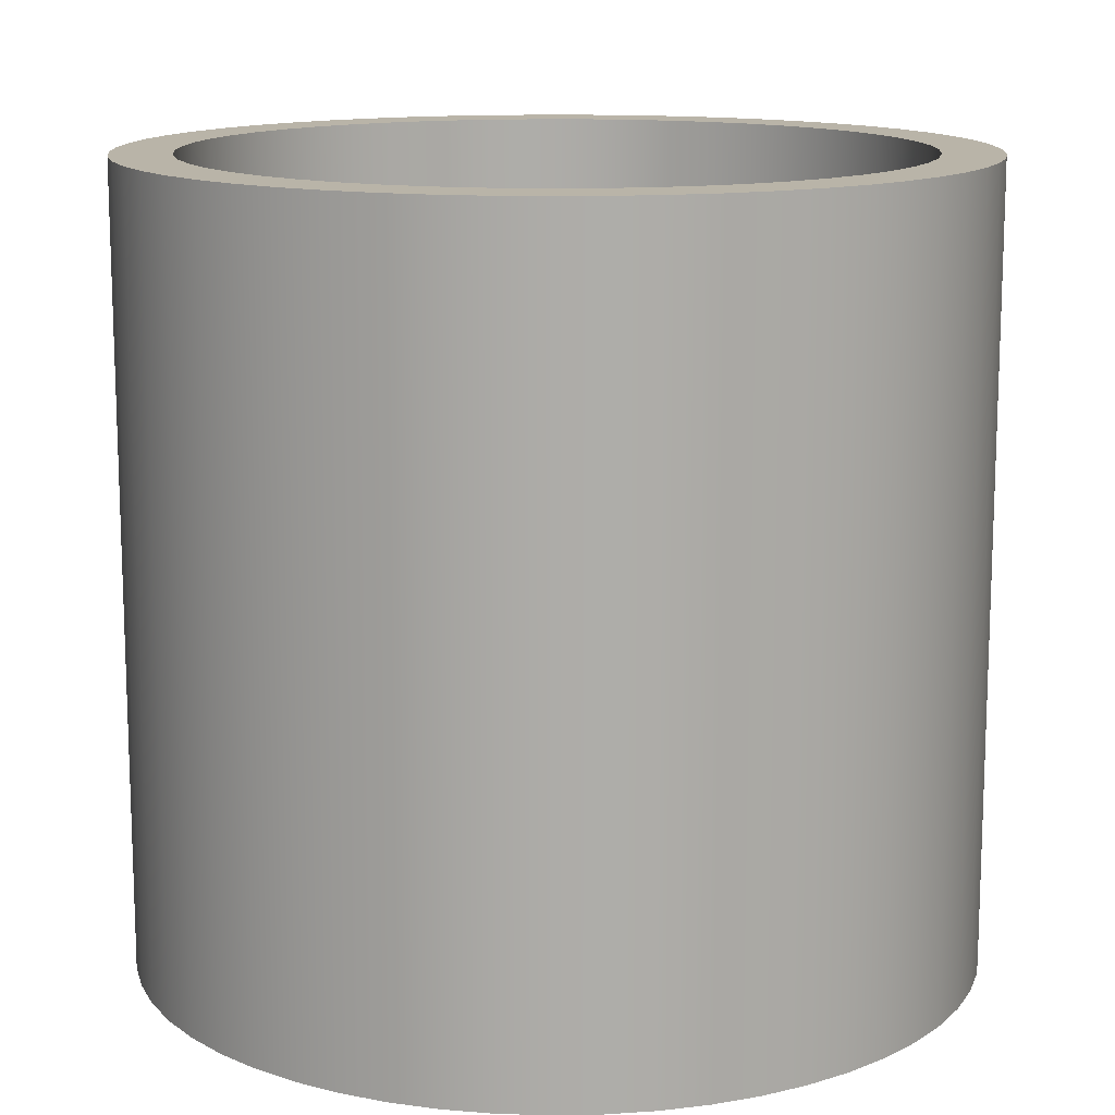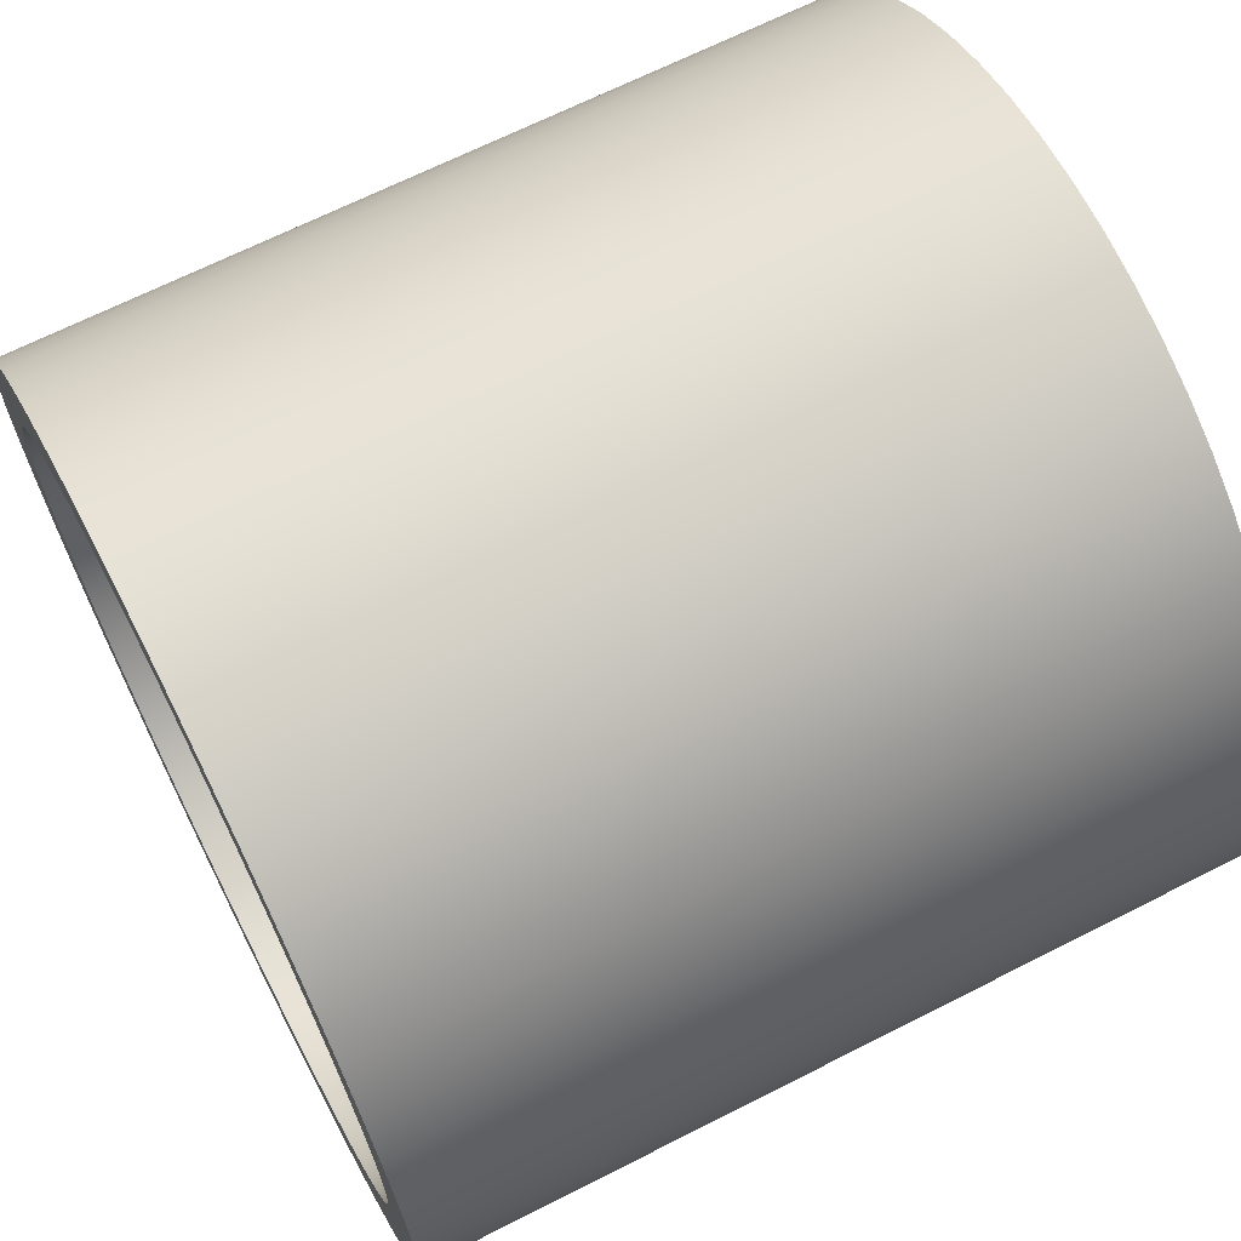
<metadata>
{"format":"obj","ext":"obj","renderer":"f3d","projection":"perspective","resolution":1024,"background":"white","views":[{"elev":13.3,"azim":-108.6,"up":"+Z"},{"elev":67.1,"azim":-117.0,"up":"+Y"}]}
</metadata>
<code>
v 0.15 -1.492 3.469e-18
v 0.1386 -1.494 -0.05742
v 0.1061 -1.496 -0.1061
v 0.05742 -1.499 -0.1386
v -2.776e-17 -1.5 -0.15
v -0.05742 -1.499 -0.1386
v -0.1061 -1.496 -0.1061
v -0.1386 -1.494 -0.05742
v -0.15 -1.492 5.262e-17
v -0.1386 -1.494 0.05742
v -0.1061 -1.496 0.1061
v -0.05742 -1.499 0.1386
v 6.939e-18 -1.5 0.15
v 0.05742 -1.499 0.1386
v 0.1061 -1.496 0.1061
v 0.1386 -1.494 0.05742
v 0.15 -1.744 3.469e-18
v 0.1386 -1.745 0.05742
v 0.1061 -1.747 0.1061
v 0.05742 -1.749 0.1386
v -2.602e-17 -1.75 0.15
v -0.05742 -1.749 0.1386
v -0.1061 -1.747 0.1061
v -0.1386 -1.745 0.05742
v -0.15 -1.744 4.915e-17
v -0.1386 -1.745 -0.05742
v -0.1061 -1.747 -0.1061
v -0.05742 -1.749 -0.1386
v -1.85e-17 -1.75 -0.15
v 0.05742 -1.749 -0.1386
v 0.1061 -1.747 -0.1061
v 0.1386 -1.745 -0.05742
v -0.15 -1.744 4.915e-17
v -0.15 -1.492 5.262e-17
v -1.5 -1.837e-16 -1.65
v -1.489 -0.1843 -1.65
v -1.455 -0.3659 -1.65
v -1.399 -0.5419 -1.65
v -1.322 -0.7096 -1.65
v -1.224 -0.8667 -1.65
v -1.109 -1.011 -1.65
v -0.9759 -1.139 -1.65
v -0.8285 -1.25 -1.65
v -0.6686 -1.343 -1.65
v -0.4985 -1.415 -1.65
v -0.3209 -1.465 -1.65
v -0.1384 -1.494 -1.65
v 0.04619 -1.499 -1.65
v 0.2301 -1.482 -1.65
v 0.4105 -1.443 -1.65
v 0.5847 -1.381 -1.65
v 0.75 -1.299 -1.65
v 0.904 -1.197 -1.65
v 1.044 -1.077 -1.65
v 1.169 -0.9404 -1.65
v 1.275 -0.7896 -1.65
v 1.363 -0.6269 -1.65
v 1.429 -0.4547 -1.65
v 1.474 -0.2756 -1.65
v 1.497 -0.09234 -1.65
v 1.497 0.09234 -1.65
v 1.474 0.2756 -1.65
v 1.429 0.4547 -1.65
v 1.363 0.6269 -1.65
v 1.275 0.7896 -1.65
v 1.169 0.9404 -1.65
v 1.044 1.077 -1.65
v 0.904 1.197 -1.65
v 0.75 1.299 -1.65
v 0.5847 1.381 -1.65
v 0.4105 1.443 -1.65
v 0.2301 1.482 -1.65
v 0.04619 1.499 -1.65
v -0.1384 1.494 -1.65
v -0.3209 1.465 -1.65
v -0.4985 1.415 -1.65
v -0.6686 1.343 -1.65
v -0.8285 1.25 -1.65
v -0.9759 1.139 -1.65
v -1.109 1.011 -1.65
v -1.224 0.8667 -1.65
v -1.322 0.7096 -1.65
v -1.399 0.5419 -1.65
v -1.455 0.3659 -1.65
v -1.489 0.1843 -1.65
v -1.75 -2.143e-16 -1.65
v -1.739 0.1995 -1.65
v -1.705 0.3964 -1.65
v -1.648 0.5881 -1.65
v -1.57 0.7721 -1.65
v -1.472 0.9461 -1.65
v -1.355 1.108 -1.65
v -1.22 1.255 -1.65
v -1.069 1.386 -1.65
v -0.9037 1.499 -1.65
v -0.727 1.592 -1.65
v -0.5408 1.664 -1.65
v -0.3475 1.715 -1.65
v -0.1498 1.744 -1.65
v 0.04997 1.749 -1.65
v 0.2491 1.732 -1.65
v 0.4449 1.693 -1.65
v 0.6349 1.631 -1.65
v 0.8167 1.548 -1.65
v 0.9878 1.445 -1.65
v 1.146 1.323 -1.65
v 1.289 1.183 -1.65
v 1.416 1.029 -1.65
v 1.524 0.8605 -1.65
v 1.612 0.6812 -1.65
v 1.679 0.493 -1.65
v 1.724 0.2984 -1.65
v 1.747 0.09991 -1.65
v 1.747 -0.09991 -1.65
v 1.724 -0.2984 -1.65
v 1.679 -0.493 -1.65
v 1.612 -0.6812 -1.65
v 1.524 -0.8605 -1.65
v 1.416 -1.029 -1.65
v 1.289 -1.183 -1.65
v 1.146 -1.323 -1.65
v 0.9878 -1.445 -1.65
v 0.8167 -1.548 -1.65
v 0.6349 -1.631 -1.65
v 0.4449 -1.693 -1.65
v 0.2491 -1.732 -1.65
v 0.04997 -1.749 -1.65
v -0.1498 -1.744 -1.65
v -0.3475 -1.715 -1.65
v -0.5408 -1.664 -1.65
v -0.727 -1.592 -1.65
v -0.9037 -1.499 -1.65
v -1.069 -1.386 -1.65
v -1.22 -1.255 -1.65
v -1.355 -1.108 -1.65
v -1.472 -0.9461 -1.65
v -1.57 -0.7721 -1.65
v -1.648 -0.5881 -1.65
v -1.705 -0.3964 -1.65
v -1.739 -0.1995 -1.65
v 0.15 -1.492 3.469e-18
v 0.1386 -1.494 0.05742
v 0.1061 -1.496 0.1061
v 0.05742 -1.499 0.1386
v 6.939e-18 -1.5 0.15
v -0.05742 -1.499 0.1386
v -0.1061 -1.496 0.1061
v -0.1386 -1.494 0.05742
v -0.15 -1.492 5.262e-17
v -0.1386 -1.494 -0.05742
v -0.1061 -1.496 -0.1061
v -0.05742 -1.499 -0.1386
v -2.776e-17 -1.5 -0.15
v 0.05742 -1.499 -0.1386
v 0.1061 -1.496 -0.1061
v 0.1386 -1.494 -0.05742
v -1.5 -1.837e-16 -1.65
v -1.489 0.1843 -1.65
v -1.455 0.3659 -1.65
v -1.399 0.5419 -1.65
v -1.322 0.7096 -1.65
v -1.224 0.8667 -1.65
v -1.109 1.011 -1.65
v -0.9759 1.139 -1.65
v -0.8285 1.25 -1.65
v -0.6686 1.343 -1.65
v -0.4985 1.415 -1.65
v -0.3209 1.465 -1.65
v -0.1384 1.494 -1.65
v 0.04619 1.499 -1.65
v 0.2301 1.482 -1.65
v 0.4105 1.443 -1.65
v 0.5847 1.381 -1.65
v 0.75 1.299 -1.65
v 0.904 1.197 -1.65
v 1.044 1.077 -1.65
v 1.169 0.9404 -1.65
v 1.275 0.7896 -1.65
v 1.363 0.6269 -1.65
v 1.429 0.4547 -1.65
v 1.474 0.2756 -1.65
v 1.497 0.09234 -1.65
v 1.497 -0.09234 -1.65
v 1.474 -0.2756 -1.65
v 1.429 -0.4547 -1.65
v 1.363 -0.6269 -1.65
v 1.275 -0.7896 -1.65
v 1.169 -0.9404 -1.65
v 1.044 -1.077 -1.65
v 0.904 -1.197 -1.65
v 0.75 -1.299 -1.65
v 0.5847 -1.381 -1.65
v 0.4105 -1.443 -1.65
v 0.2301 -1.482 -1.65
v 0.04619 -1.499 -1.65
v -0.1384 -1.494 -1.65
v -0.3209 -1.465 -1.65
v -0.4985 -1.415 -1.65
v -0.6686 -1.343 -1.65
v -0.8285 -1.25 -1.65
v -0.9759 -1.139 -1.65
v -1.109 -1.011 -1.65
v -1.224 -0.8667 -1.65
v -1.322 -0.7096 -1.65
v -1.399 -0.5419 -1.65
v -1.455 -0.3659 -1.65
v -1.489 -0.1843 -1.65
v -1.5 -1.837e-16 1.65
v -1.489 -0.1843 1.65
v -1.455 -0.3659 1.65
v -1.399 -0.5419 1.65
v -1.322 -0.7096 1.65
v -1.224 -0.8667 1.65
v -1.109 -1.011 1.65
v -0.9759 -1.139 1.65
v -0.8285 -1.25 1.65
v -0.6686 -1.343 1.65
v -0.4985 -1.415 1.65
v -0.3209 -1.465 1.65
v -0.1384 -1.494 1.65
v 0.04619 -1.499 1.65
v 0.2301 -1.482 1.65
v 0.4105 -1.443 1.65
v 0.5847 -1.381 1.65
v 0.75 -1.299 1.65
v 0.904 -1.197 1.65
v 1.044 -1.077 1.65
v 1.169 -0.9404 1.65
v 1.275 -0.7896 1.65
v 1.363 -0.6269 1.65
v 1.429 -0.4547 1.65
v 1.474 -0.2756 1.65
v 1.497 -0.09234 1.65
v 1.497 0.09234 1.65
v 1.474 0.2756 1.65
v 1.429 0.4547 1.65
v 1.363 0.6269 1.65
v 1.275 0.7896 1.65
v 1.169 0.9404 1.65
v 1.044 1.077 1.65
v 0.904 1.197 1.65
v 0.75 1.299 1.65
v 0.5847 1.381 1.65
v 0.4105 1.443 1.65
v 0.2301 1.482 1.65
v 0.04619 1.499 1.65
v -0.1384 1.494 1.65
v -0.3209 1.465 1.65
v -0.4985 1.415 1.65
v -0.6686 1.343 1.65
v -0.8285 1.25 1.65
v -0.9759 1.139 1.65
v -1.109 1.011 1.65
v -1.224 0.8667 1.65
v -1.322 0.7096 1.65
v -1.399 0.5419 1.65
v -1.455 0.3659 1.65
v -1.489 0.1843 1.65
v -1.5 -1.837e-16 1.65
v -1.5 -1.837e-16 -1.65
v 0.15 -1.744 3.469e-18
v 0.1386 -1.745 -0.05742
v 0.1061 -1.747 -0.1061
v 0.05742 -1.749 -0.1386
v -1.85e-17 -1.75 -0.15
v -0.05742 -1.749 -0.1386
v -0.1061 -1.747 -0.1061
v -0.1386 -1.745 -0.05742
v -0.15 -1.744 4.915e-17
v -0.1386 -1.745 0.05742
v -0.1061 -1.747 0.1061
v -0.05742 -1.749 0.1386
v -2.602e-17 -1.75 0.15
v 0.05742 -1.749 0.1386
v 0.1061 -1.747 0.1061
v 0.1386 -1.745 0.05742
v -1.75 -2.143e-16 -1.65
v -1.739 -0.1995 -1.65
v -1.705 -0.3964 -1.65
v -1.648 -0.5881 -1.65
v -1.57 -0.7721 -1.65
v -1.472 -0.9461 -1.65
v -1.355 -1.108 -1.65
v -1.22 -1.255 -1.65
v -1.069 -1.386 -1.65
v -0.9037 -1.499 -1.65
v -0.727 -1.592 -1.65
v -0.5408 -1.664 -1.65
v -0.3475 -1.715 -1.65
v -0.1498 -1.744 -1.65
v 0.04997 -1.749 -1.65
v 0.2491 -1.732 -1.65
v 0.4449 -1.693 -1.65
v 0.6349 -1.631 -1.65
v 0.8167 -1.548 -1.65
v 0.9878 -1.445 -1.65
v 1.146 -1.323 -1.65
v 1.289 -1.183 -1.65
v 1.416 -1.029 -1.65
v 1.524 -0.8605 -1.65
v 1.612 -0.6812 -1.65
v 1.679 -0.493 -1.65
v 1.724 -0.2984 -1.65
v 1.747 -0.09991 -1.65
v 1.747 0.09991 -1.65
v 1.724 0.2984 -1.65
v 1.679 0.493 -1.65
v 1.612 0.6812 -1.65
v 1.524 0.8605 -1.65
v 1.416 1.029 -1.65
v 1.289 1.183 -1.65
v 1.146 1.323 -1.65
v 0.9878 1.445 -1.65
v 0.8167 1.548 -1.65
v 0.6349 1.631 -1.65
v 0.4449 1.693 -1.65
v 0.2491 1.732 -1.65
v 0.04997 1.749 -1.65
v -0.1498 1.744 -1.65
v -0.3475 1.715 -1.65
v -0.5408 1.664 -1.65
v -0.727 1.592 -1.65
v -0.9037 1.499 -1.65
v -1.069 1.386 -1.65
v -1.22 1.255 -1.65
v -1.355 1.108 -1.65
v -1.472 0.9461 -1.65
v -1.57 0.7721 -1.65
v -1.648 0.5881 -1.65
v -1.705 0.3964 -1.65
v -1.739 0.1995 -1.65
v -1.75 -2.143e-16 1.65
v -1.739 0.1995 1.65
v -1.705 0.3964 1.65
v -1.648 0.5881 1.65
v -1.57 0.7721 1.65
v -1.472 0.9461 1.65
v -1.355 1.108 1.65
v -1.22 1.255 1.65
v -1.069 1.386 1.65
v -0.9037 1.499 1.65
v -0.727 1.592 1.65
v -0.5408 1.664 1.65
v -0.3475 1.715 1.65
v -0.1498 1.744 1.65
v 0.04997 1.749 1.65
v 0.2491 1.732 1.65
v 0.4449 1.693 1.65
v 0.6349 1.631 1.65
v 0.8167 1.548 1.65
v 0.9878 1.445 1.65
v 1.146 1.323 1.65
v 1.289 1.183 1.65
v 1.416 1.029 1.65
v 1.524 0.8605 1.65
v 1.612 0.6812 1.65
v 1.679 0.493 1.65
v 1.724 0.2984 1.65
v 1.747 0.09991 1.65
v 1.747 -0.09991 1.65
v 1.724 -0.2984 1.65
v 1.679 -0.493 1.65
v 1.612 -0.6812 1.65
v 1.524 -0.8605 1.65
v 1.416 -1.029 1.65
v 1.289 -1.183 1.65
v 1.146 -1.323 1.65
v 0.9878 -1.445 1.65
v 0.8167 -1.548 1.65
v 0.6349 -1.631 1.65
v 0.4449 -1.693 1.65
v 0.2491 -1.732 1.65
v 0.04997 -1.749 1.65
v -0.1498 -1.744 1.65
v -0.3475 -1.715 1.65
v -0.5408 -1.664 1.65
v -0.727 -1.592 1.65
v -0.9037 -1.499 1.65
v -1.069 -1.386 1.65
v -1.22 -1.255 1.65
v -1.355 -1.108 1.65
v -1.472 -0.9461 1.65
v -1.57 -0.7721 1.65
v -1.648 -0.5881 1.65
v -1.705 -0.3964 1.65
v -1.739 -0.1995 1.65
v -1.75 -2.143e-16 -1.65
v -1.75 -2.143e-16 1.65
v -1.5 -1.837e-16 1.65
v -1.489 0.1843 1.65
v -1.455 0.3659 1.65
v -1.399 0.5419 1.65
v -1.322 0.7096 1.65
v -1.224 0.8667 1.65
v -1.109 1.011 1.65
v -0.9759 1.139 1.65
v -0.8285 1.25 1.65
v -0.6686 1.343 1.65
v -0.4985 1.415 1.65
v -0.3209 1.465 1.65
v -0.1384 1.494 1.65
v 0.04619 1.499 1.65
v 0.2301 1.482 1.65
v 0.4105 1.443 1.65
v 0.5847 1.381 1.65
v 0.75 1.299 1.65
v 0.904 1.197 1.65
v 1.044 1.077 1.65
v 1.169 0.9404 1.65
v 1.275 0.7896 1.65
v 1.363 0.6269 1.65
v 1.429 0.4547 1.65
v 1.474 0.2756 1.65
v 1.497 0.09234 1.65
v 1.497 -0.09234 1.65
v 1.474 -0.2756 1.65
v 1.429 -0.4547 1.65
v 1.363 -0.6269 1.65
v 1.275 -0.7896 1.65
v 1.169 -0.9404 1.65
v 1.044 -1.077 1.65
v 0.904 -1.197 1.65
v 0.75 -1.299 1.65
v 0.5847 -1.381 1.65
v 0.4105 -1.443 1.65
v 0.2301 -1.482 1.65
v 0.04619 -1.499 1.65
v -0.1384 -1.494 1.65
v -0.3209 -1.465 1.65
v -0.4985 -1.415 1.65
v -0.6686 -1.343 1.65
v -0.8285 -1.25 1.65
v -0.9759 -1.139 1.65
v -1.109 -1.011 1.65
v -1.224 -0.8667 1.65
v -1.322 -0.7096 1.65
v -1.399 -0.5419 1.65
v -1.455 -0.3659 1.65
v -1.489 -0.1843 1.65
v -1.75 -2.143e-16 1.65
v -1.739 -0.1995 1.65
v -1.705 -0.3964 1.65
v -1.648 -0.5881 1.65
v -1.57 -0.7721 1.65
v -1.472 -0.9461 1.65
v -1.355 -1.108 1.65
v -1.22 -1.255 1.65
v -1.069 -1.386 1.65
v -0.9037 -1.499 1.65
v -0.727 -1.592 1.65
v -0.5408 -1.664 1.65
v -0.3475 -1.715 1.65
v -0.1498 -1.744 1.65
v 0.04997 -1.749 1.65
v 0.2491 -1.732 1.65
v 0.4449 -1.693 1.65
v 0.6349 -1.631 1.65
v 0.8167 -1.548 1.65
v 0.9878 -1.445 1.65
v 1.146 -1.323 1.65
v 1.289 -1.183 1.65
v 1.416 -1.029 1.65
v 1.524 -0.8605 1.65
v 1.612 -0.6812 1.65
v 1.679 -0.493 1.65
v 1.724 -0.2984 1.65
v 1.747 -0.09991 1.65
v 1.747 0.09991 1.65
v 1.724 0.2984 1.65
v 1.679 0.493 1.65
v 1.612 0.6812 1.65
v 1.524 0.8605 1.65
v 1.416 1.029 1.65
v 1.289 1.183 1.65
v 1.146 1.323 1.65
v 0.9878 1.445 1.65
v 0.8167 1.548 1.65
v 0.6349 1.631 1.65
v 0.4449 1.693 1.65
v 0.2491 1.732 1.65
v 0.04997 1.749 1.65
v -0.1498 1.744 1.65
v -0.3475 1.715 1.65
v -0.5408 1.664 1.65
v -0.727 1.592 1.65
v -0.9037 1.499 1.65
v -1.069 1.386 1.65
v -1.22 1.255 1.65
v -1.355 1.108 1.65
v -1.472 0.9461 1.65
v -1.57 0.7721 1.65
v -1.648 0.5881 1.65
v -1.705 0.3964 1.65
v -1.739 0.1995 1.65
g 92e43de2-e2f7-11ea-a15b-54bf646e7e1f
f 2 32 1
f 1 32 17
f 1 17 18
f 32 2 31
f 31 2 3
f 31 3 4
f 31 4 30
f 30 4 5
f 30 5 29
f 29 5 28
f 28 5 6
f 28 6 27
f 27 6 7
f 27 7 26
f 26 7 8
f 26 8 34
f 10 24 9
f 9 24 33
f 34 25 26
f 24 10 23
f 23 10 11
f 23 11 12
f 23 12 22
f 22 12 13
f 22 13 21
f 21 13 20
f 20 13 14
f 20 14 19
f 19 14 15
f 19 15 18
f 18 15 16
f 18 16 1
g 92a7aa5a-e2f7-11ea-8cc3-54bf646e7e1f
f 36 140 35
f 35 140 86
f 35 86 87
f 140 36 139
f 139 36 37
f 139 37 138
f 138 37 38
f 138 38 137
f 137 38 39
f 137 39 136
f 136 39 40
f 136 40 135
f 135 40 41
f 135 41 134
f 134 41 42
f 134 42 133
f 133 42 43
f 133 43 132
f 132 43 44
f 132 44 131
f 131 44 45
f 131 45 130
f 130 45 46
f 130 46 129
f 129 46 47
f 129 47 128
f 128 47 48
f 128 48 127
f 127 48 126
f 126 48 49
f 126 49 125
f 125 49 50
f 125 50 124
f 124 50 51
f 124 51 123
f 123 51 52
f 123 52 122
f 122 52 53
f 122 53 121
f 121 53 54
f 121 54 120
f 120 54 55
f 120 55 119
f 119 55 56
f 119 56 118
f 118 56 57
f 118 57 117
f 117 57 58
f 117 58 116
f 116 58 59
f 116 59 115
f 115 59 60
f 115 60 114
f 114 60 61
f 114 61 113
f 113 61 112
f 112 61 62
f 112 62 111
f 111 62 63
f 111 63 110
f 110 63 64
f 110 64 109
f 109 64 65
f 109 65 108
f 108 65 66
f 108 66 107
f 107 66 67
f 107 67 106
f 106 67 68
f 106 68 105
f 105 68 69
f 105 69 104
f 104 69 70
f 104 70 103
f 103 70 71
f 103 71 102
f 102 71 72
f 102 72 101
f 101 72 73
f 101 73 100
f 100 73 99
f 99 73 74
f 99 74 98
f 98 74 75
f 98 75 97
f 97 75 76
f 97 76 96
f 96 76 77
f 96 77 95
f 95 77 78
f 95 78 94
f 94 78 79
f 94 79 93
f 93 79 80
f 93 80 92
f 92 80 81
f 92 81 91
f 91 81 82
f 91 82 90
f 90 82 83
f 90 83 89
f 89 83 84
f 89 84 88
f 88 84 85
f 88 85 87
f 87 85 35
g 92a7f882-e2f7-11ea-af1b-54bf646e7e1f
f 142 222 141
f 141 222 194
f 141 194 156
f 156 194 195
f 156 195 155
f 155 195 154
f 154 195 153
f 153 195 152
f 152 195 196
f 152 196 151
f 151 196 150
f 150 196 149
f 149 196 197
f 149 197 219
f 219 197 218
f 218 197 198
f 218 198 217
f 217 198 199
f 217 199 216
f 216 199 200
f 216 200 215
f 215 200 201
f 215 201 214
f 214 201 202
f 214 202 213
f 213 202 203
f 213 203 212
f 212 203 204
f 212 204 211
f 211 204 205
f 211 205 210
f 210 205 206
f 210 206 209
f 209 206 207
f 209 207 208
f 208 207 260
f 259 157 258
f 258 157 158
f 258 158 257
f 257 158 159
f 257 159 256
f 256 159 160
f 256 160 255
f 255 160 161
f 255 161 254
f 254 161 162
f 254 162 253
f 253 162 163
f 253 163 252
f 252 163 164
f 252 164 251
f 251 164 165
f 251 165 250
f 250 165 166
f 250 166 249
f 249 166 167
f 249 167 248
f 248 167 168
f 248 168 247
f 247 168 169
f 247 169 246
f 246 169 170
f 246 170 245
f 245 170 171
f 245 171 244
f 244 171 172
f 244 172 243
f 243 172 173
f 243 173 242
f 242 173 174
f 242 174 241
f 241 174 175
f 241 175 240
f 240 175 176
f 240 176 239
f 239 176 177
f 239 177 238
f 238 177 178
f 238 178 237
f 237 178 179
f 237 179 236
f 236 179 180
f 236 180 235
f 235 180 181
f 235 181 234
f 234 181 182
f 234 182 233
f 233 182 183
f 233 183 232
f 232 183 184
f 232 184 231
f 231 184 185
f 231 185 230
f 230 185 186
f 230 186 229
f 229 186 187
f 229 187 228
f 228 187 188
f 228 188 227
f 227 188 189
f 227 189 226
f 226 189 190
f 226 190 225
f 225 190 191
f 225 191 224
f 224 191 192
f 224 192 223
f 223 192 193
f 223 193 222
f 222 193 194
f 222 142 221
f 221 142 143
f 221 143 144
f 144 145 221
f 221 145 146
f 221 146 220
f 220 146 147
f 220 147 148
f 148 149 220
f 220 149 219
g 92a84692-e2f7-11ea-afad-54bf646e7e1f
f 262 291 261
f 261 291 292
f 261 292 372
f 372 292 371
f 371 292 293
f 371 293 370
f 370 293 294
f 370 294 369
f 369 294 295
f 369 295 368
f 368 295 296
f 368 296 367
f 367 296 297
f 367 297 366
f 366 297 298
f 366 298 365
f 365 298 299
f 365 299 364
f 364 299 300
f 364 300 363
f 363 300 301
f 363 301 362
f 362 301 302
f 362 302 361
f 361 302 303
f 361 303 360
f 360 303 304
f 360 304 359
f 359 304 305
f 359 305 358
f 358 305 306
f 358 306 357
f 357 306 307
f 357 307 356
f 356 307 308
f 356 308 355
f 355 308 309
f 355 309 354
f 354 309 310
f 354 310 353
f 353 310 311
f 353 311 352
f 352 311 312
f 352 312 351
f 351 312 313
f 351 313 350
f 350 313 314
f 350 314 349
f 349 314 315
f 349 315 348
f 348 315 316
f 348 316 347
f 347 316 317
f 347 317 346
f 346 317 318
f 346 318 345
f 345 318 319
f 345 319 344
f 344 319 320
f 344 320 343
f 343 320 321
f 343 321 342
f 342 321 322
f 342 322 341
f 341 322 323
f 341 323 340
f 340 323 324
f 340 324 339
f 339 324 325
f 339 325 338
f 338 325 326
f 338 326 337
f 337 326 327
f 337 327 336
f 336 327 328
f 336 328 335
f 335 328 329
f 335 329 334
f 334 329 330
f 334 330 333
f 333 330 331
f 333 331 332
f 332 331 387
f 388 277 386
f 386 277 278
f 386 278 385
f 385 278 279
f 385 279 384
f 384 279 280
f 384 280 383
f 383 280 281
f 383 281 382
f 382 281 282
f 382 282 381
f 381 282 283
f 381 283 380
f 380 283 284
f 380 284 379
f 379 284 285
f 379 285 378
f 378 285 286
f 378 286 377
f 377 286 287
f 377 287 376
f 376 287 288
f 376 288 375
f 375 288 289
f 375 289 269
f 269 289 290
f 269 290 268
f 268 290 267
f 267 290 266
f 266 290 291
f 266 291 265
f 265 291 264
f 264 291 263
f 263 291 262
f 375 269 374
f 374 269 270
f 374 270 271
f 271 272 374
f 374 272 373
f 373 272 273
f 373 273 274
f 274 275 373
f 373 275 276
f 373 276 261
f 372 373 261
g 92a89538-e2f7-11ea-9f6d-54bf646e7e1f
f 390 494 389
f 389 494 440
f 389 440 441
f 494 390 493
f 493 390 391
f 493 391 492
f 492 391 392
f 492 392 491
f 491 392 393
f 491 393 490
f 490 393 394
f 490 394 489
f 489 394 395
f 489 395 488
f 488 395 396
f 488 396 487
f 487 396 397
f 487 397 486
f 486 397 398
f 486 398 485
f 485 398 399
f 485 399 484
f 484 399 400
f 484 400 483
f 483 400 401
f 483 401 482
f 482 401 402
f 482 402 481
f 481 402 480
f 480 402 403
f 480 403 479
f 479 403 404
f 479 404 478
f 478 404 405
f 478 405 477
f 477 405 406
f 477 406 476
f 476 406 407
f 476 407 475
f 475 407 408
f 475 408 474
f 474 408 409
f 474 409 473
f 473 409 410
f 473 410 472
f 472 410 411
f 472 411 471
f 471 411 412
f 471 412 470
f 470 412 413
f 470 413 469
f 469 413 414
f 469 414 468
f 468 414 467
f 467 414 415
f 467 415 466
f 466 415 416
f 466 416 465
f 465 416 417
f 465 417 464
f 464 417 418
f 464 418 463
f 463 418 419
f 463 419 462
f 462 419 420
f 462 420 461
f 461 420 421
f 461 421 460
f 460 421 422
f 460 422 459
f 459 422 423
f 459 423 458
f 458 423 424
f 458 424 457
f 457 424 425
f 457 425 456
f 456 425 426
f 456 426 455
f 455 426 427
f 455 427 454
f 454 427 453
f 453 427 428
f 453 428 452
f 452 428 429
f 452 429 451
f 451 429 430
f 451 430 450
f 450 430 431
f 450 431 449
f 449 431 432
f 449 432 448
f 448 432 433
f 448 433 447
f 447 433 434
f 447 434 446
f 446 434 435
f 446 435 445
f 445 435 436
f 445 436 444
f 444 436 437
f 444 437 443
f 443 437 438
f 443 438 442
f 442 438 439
f 442 439 441
f 441 439 389

</code>
